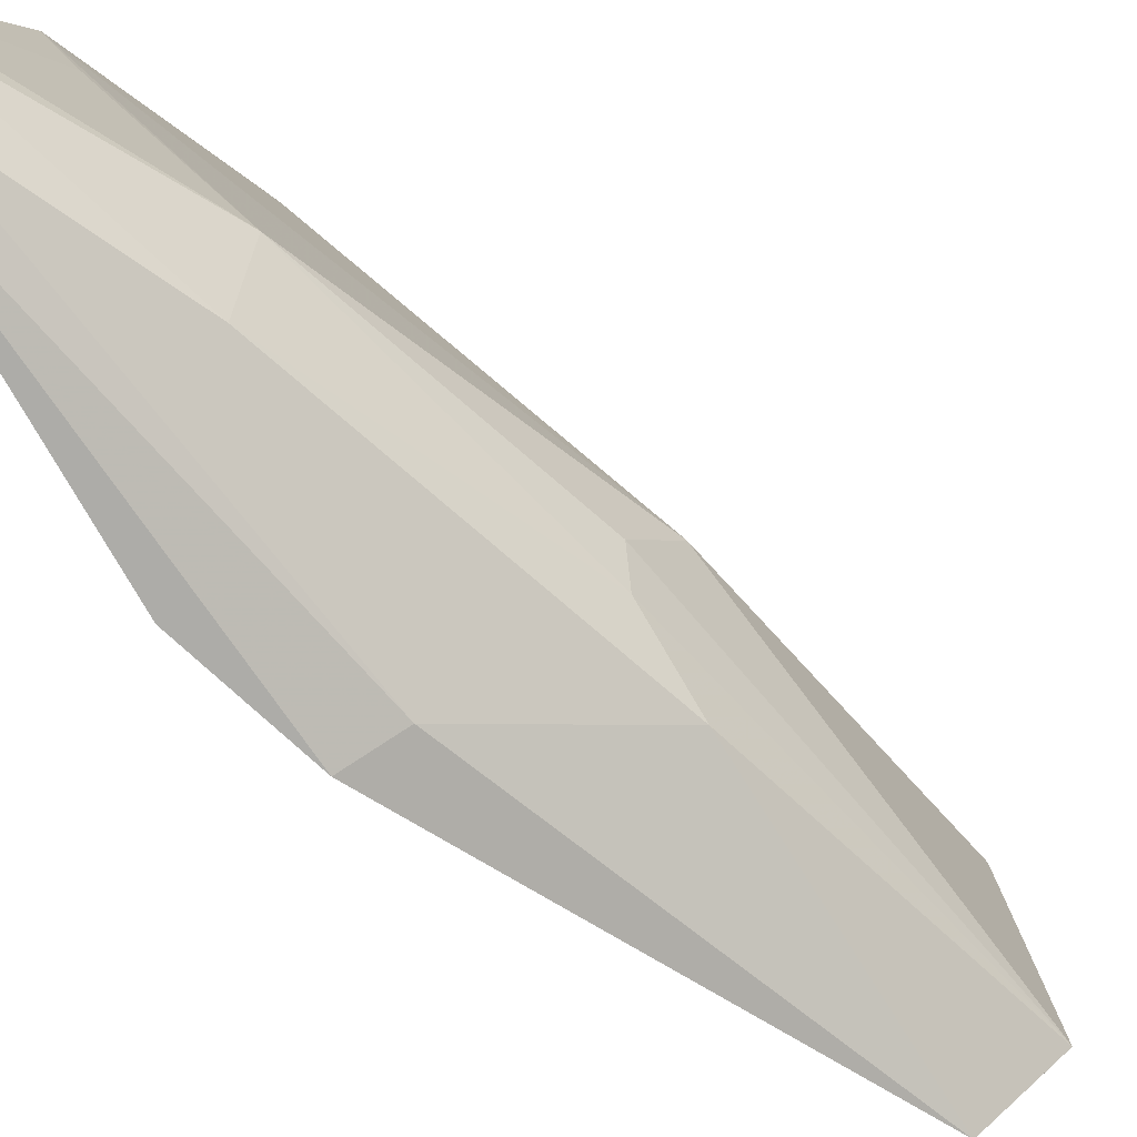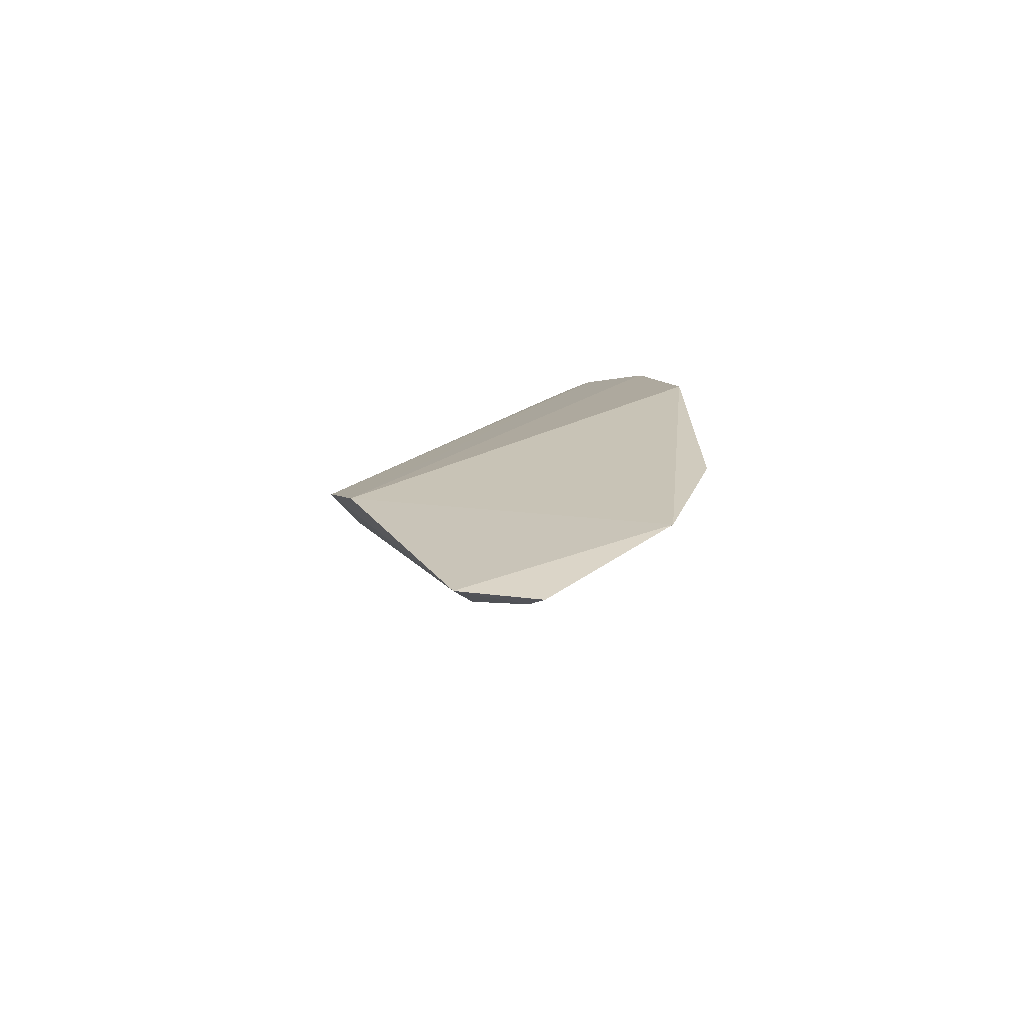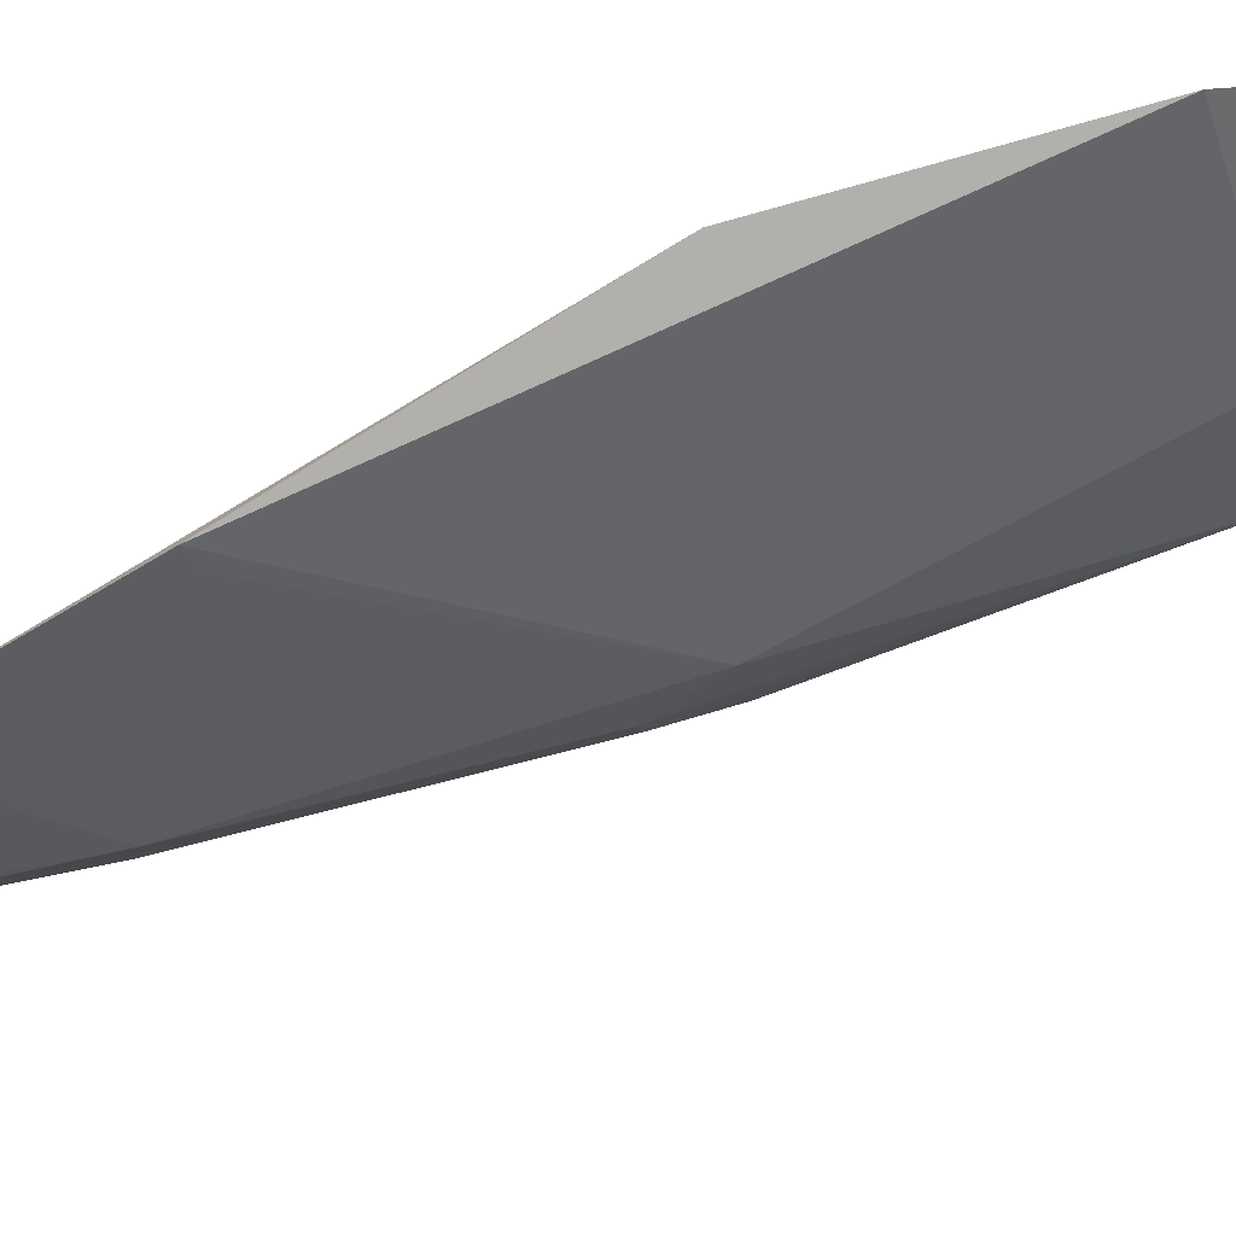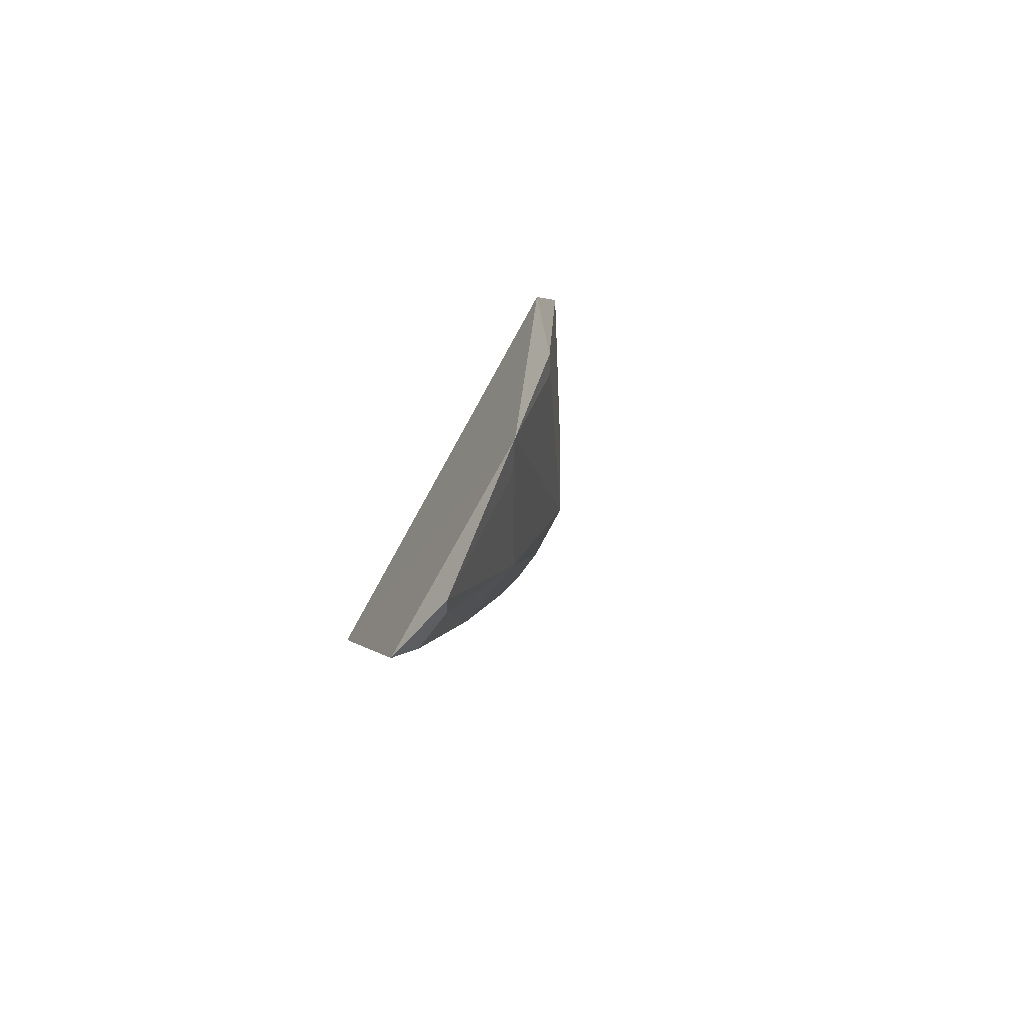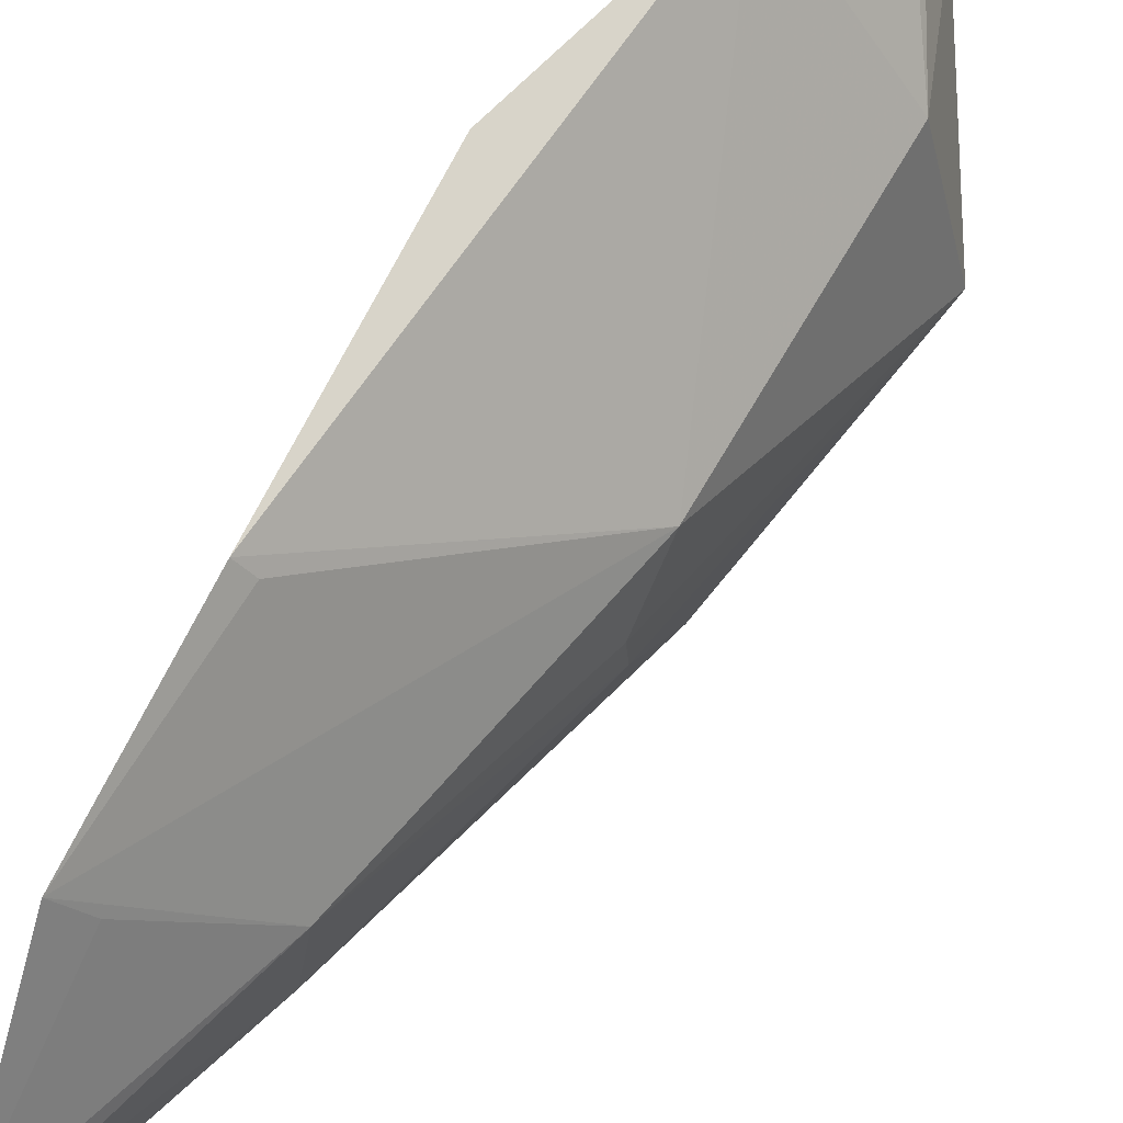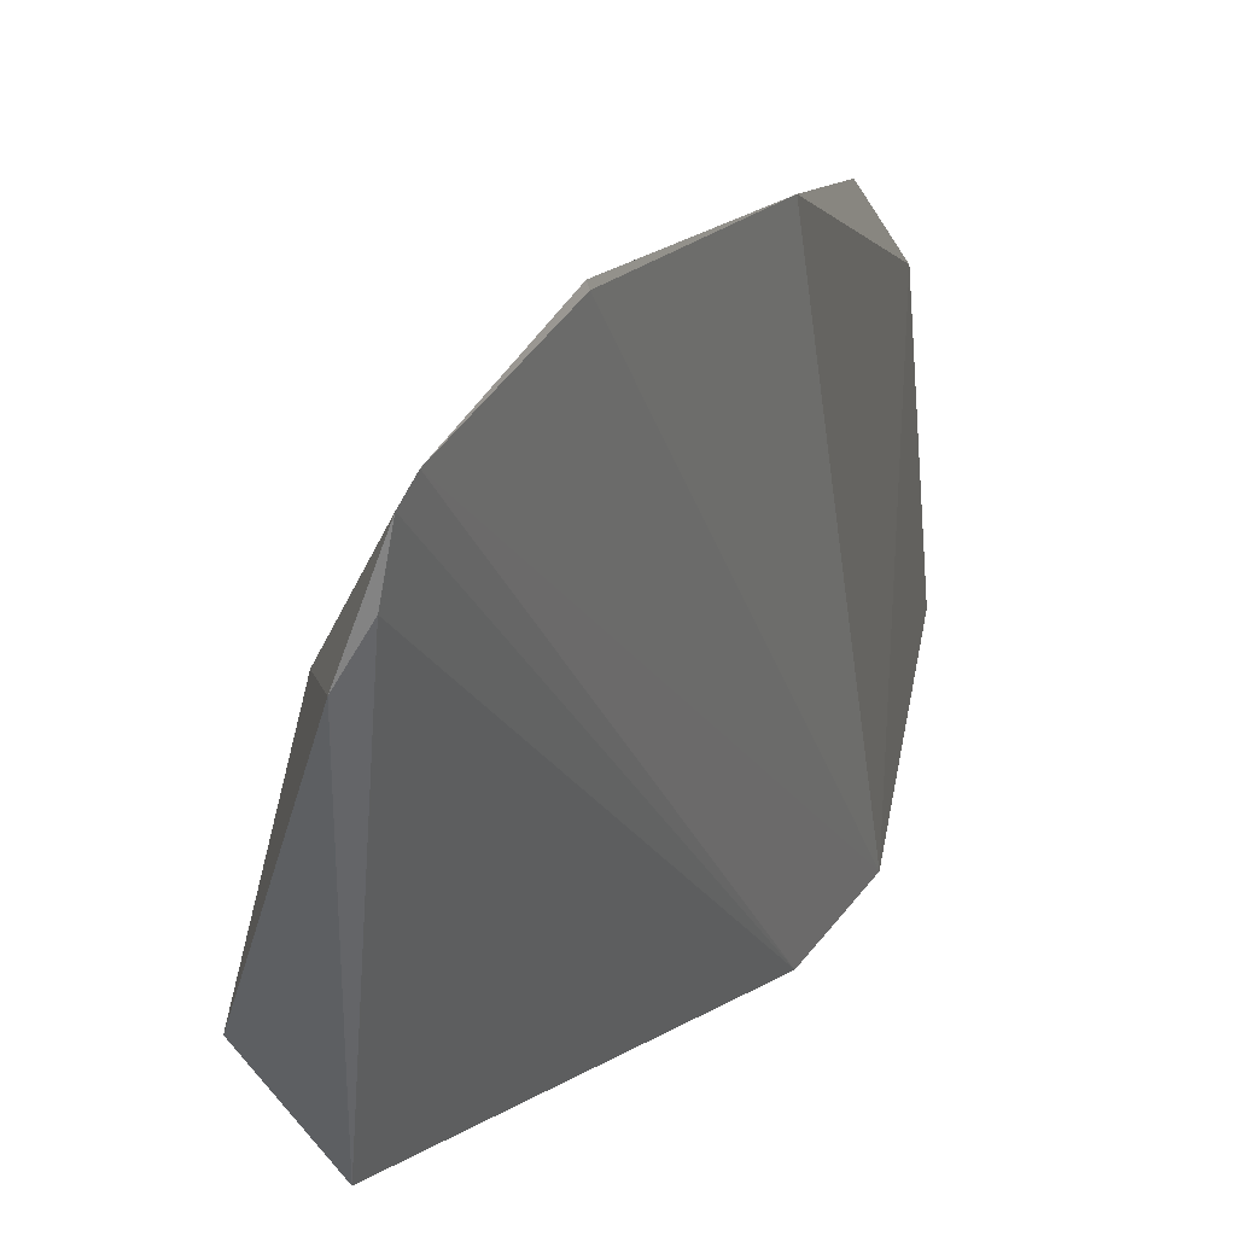
<metadata>
{"format":"obj","ext":"obj","renderer":"f3d","projection":"perspective","resolution":1024,"background":"white","views":[{"elev":-46.7,"azim":33.2,"up":"+Z"},{"elev":-69.3,"azim":-84.9,"up":"+Y"},{"elev":80.0,"azim":59.5,"up":"+Z"},{"elev":-70.8,"azim":-33.3,"up":"+Y"},{"elev":61.9,"azim":25.8,"up":"+Z"},{"elev":6.5,"azim":-169.7,"up":"+Z"}]}
</metadata>
<code>
v 0.2803 -0.03637 0.04742
v 0.3162 0.08914 0.01236
v 0.3154 0.08642 0.04381
v 0.3025 0.1921 0.06084
v 0.2848 0.05442 -0.007693
v 0.3282 0.1598 0.004808
v 0.2802 0.03725 0.08942
v 0.2988 0.01621 0.04503
v 0.2827 -0.0286 0.03141
v 0.3142 0.07332 0.03292
v 0.3189 0.1598 0.04208
v 0.3176 0.1495 -0.01278
v 0.2774 0.02925 0.0005382
v 0.2779 -0.005006 0.07747
v 0.2944 0.05735 -0.001721
v 0.2824 -0.03319 0.0437
v 0.2969 0.01424 0.0271
v 0.3142 0.07464 0.02417
v 0.3098 0.1884 0.04333
v 0.2911 0.1594 0.08072
v 0.3049 0.1891 0.05105
v 0.2781 -0.03267 0.02784
v 0.3007 0.1896 0.06453
v 0.2827 -0.001719 0.06914
v 0.2783 0.1028 0.0883
v 0.2833 0.03817 0.08502
v 0.2908 0.1589 0.07966
f 10 6 3
f 10 3 8
f 11 3 6
f 12 6 2
f 14 8 3
f 15 12 2
f 15 5 12
f 16 8 1
f 17 16 9
f 17 8 16
f 17 15 2
f 17 9 15
f 18 2 6
f 18 6 10
f 18 17 2
f 18 10 8
f 18 8 17
f 19 11 6
f 19 4 11
f 19 6 12
f 20 7 3
f 20 3 11
f 21 12 5
f 21 5 4
f 21 19 12
f 21 4 19
f 22 14 13
f 22 1 14
f 22 16 1
f 22 9 16
f 22 13 5
f 22 15 9
f 22 5 15
f 23 4 5
f 23 5 13
f 23 20 11
f 23 11 4
f 24 14 1
f 24 1 8
f 24 8 14
f 25 14 7
f 25 13 14
f 25 7 20
f 26 14 3
f 26 3 7
f 26 7 14
f 27 23 13
f 27 20 23
f 27 25 20
f 27 13 25

</code>
